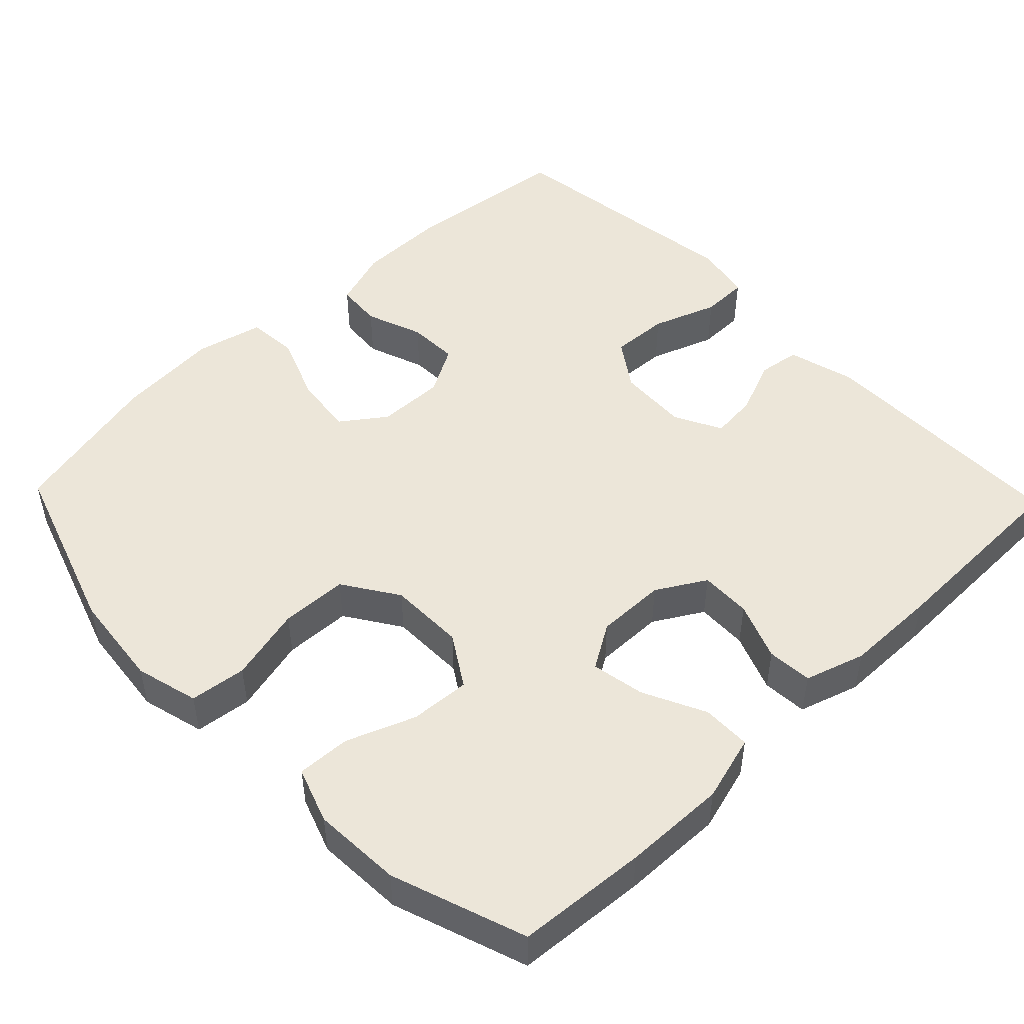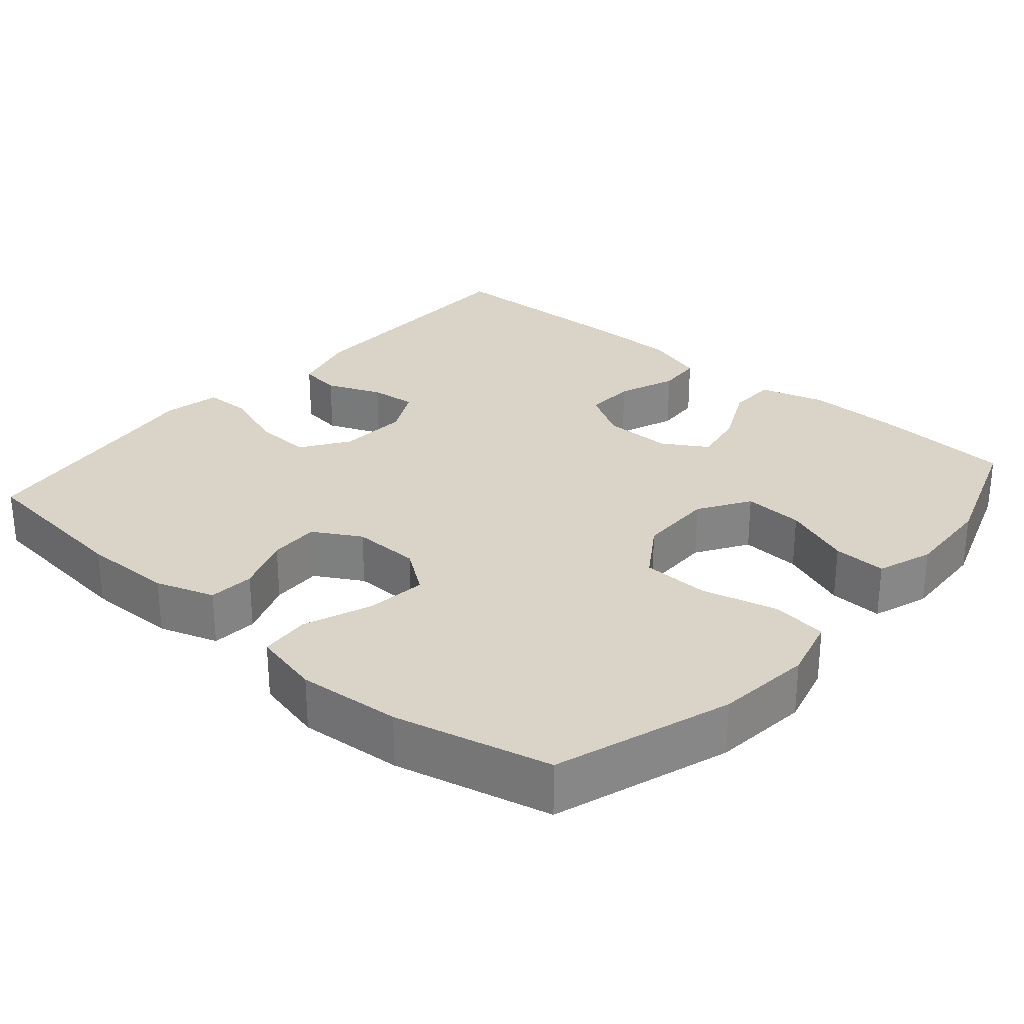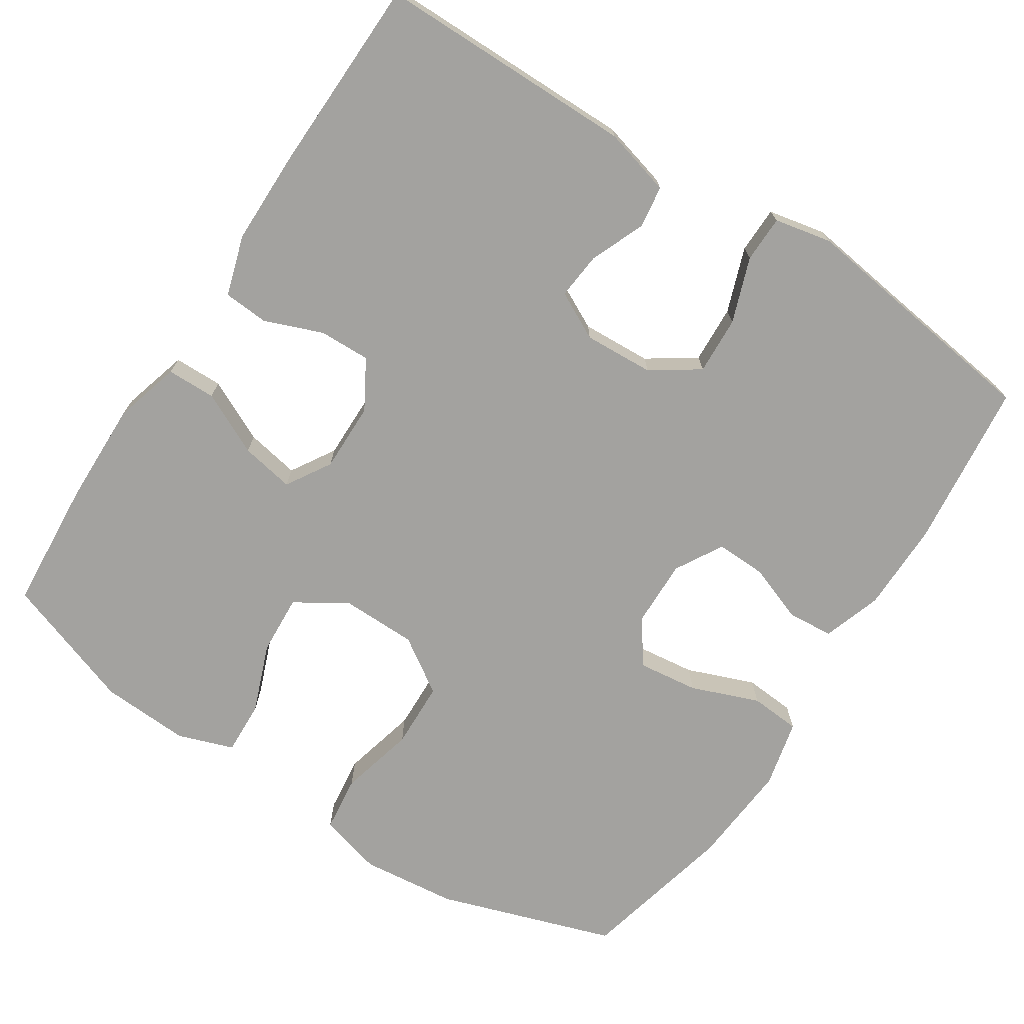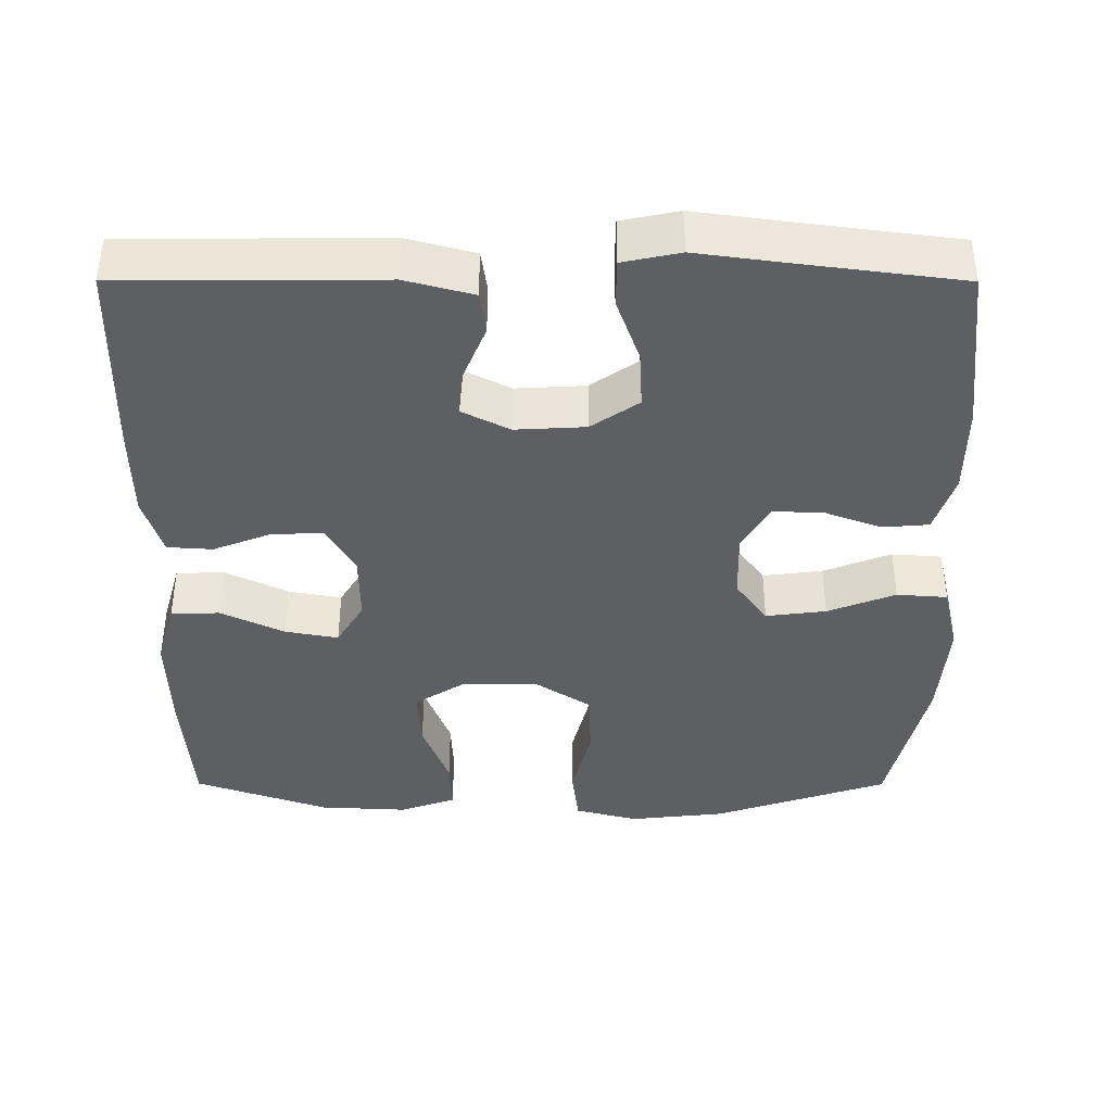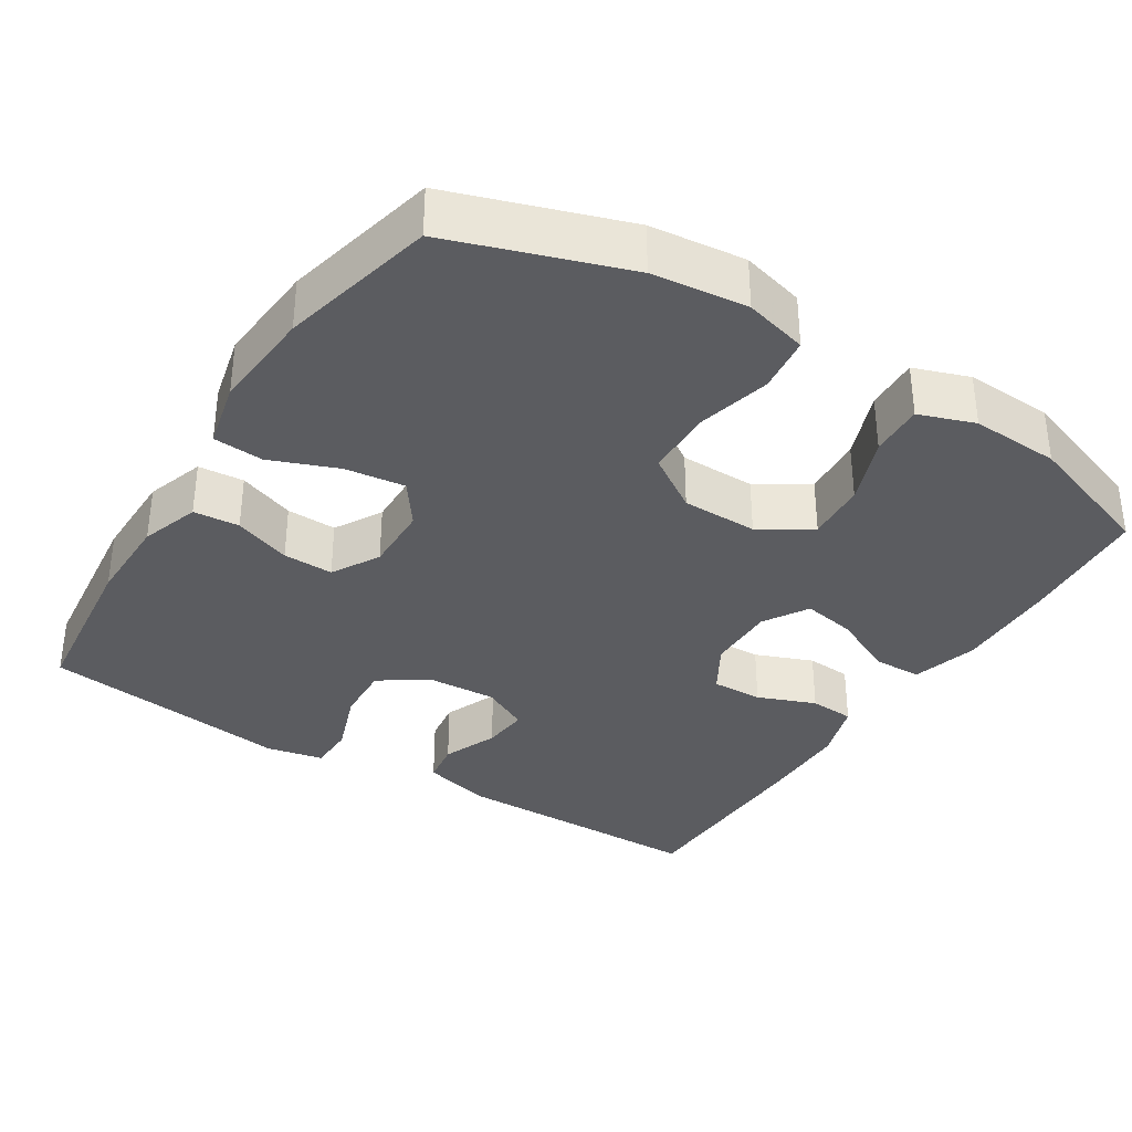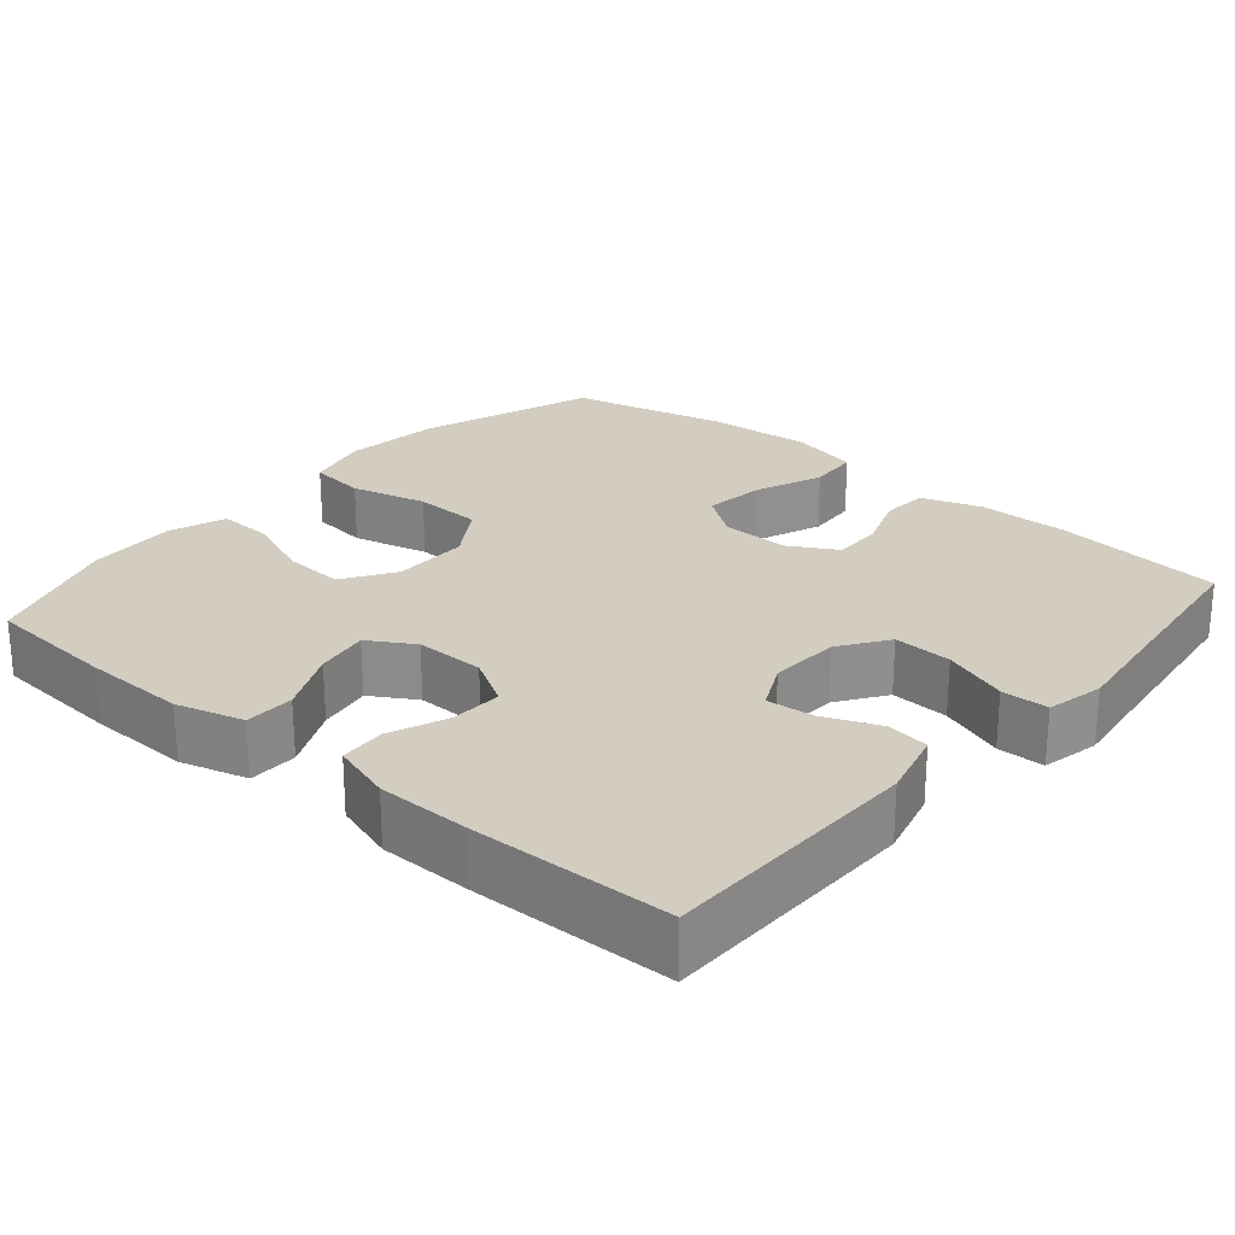
<metadata>
{"format":"obj","ext":"obj","renderer":"f3d","projection":"perspective","resolution":1024,"background":"white","views":[{"elev":48.9,"azim":46.1,"up":"+Y"},{"elev":28.4,"azim":-49.2,"up":"+Y"},{"elev":-72.4,"azim":146.9,"up":"+Y"},{"elev":-40.2,"azim":179.9,"up":"+Y"},{"elev":-35.0,"azim":-32.2,"up":"+Y"},{"elev":24.6,"azim":130.7,"up":"+Y"}]}
</metadata>
<code>
v -0.5 0.07 0.5
v -0.267 0.07 0.578
v -0.14 0.07 0.592
v -0.056 0.07 0.57
v -0.047 0.07 0.495
v -0.072 0.07 0.395
v -0.069 0.07 0.306
v 0.004 0.07 0.258
v 0.105 0.07 0.257
v 0.173 0.07 0.3
v 0.168 0.07 0.38
v 0.133 0.07 0.471
v 0.13 0.07 0.542
v 0.204 0.07 0.568
v 0.322 0.07 0.562
v 0.5 0.07 0.5
v 0.513 0.07 0.327
v 0.516 0.07 0.19
v 0.491 0.07 0.102
v 0.426 0.07 0.101
v 0.343 0.07 0.141
v 0.272 0.07 0.154
v 0.236 0.07 0.095
v 0.237 0.07 0.003
v 0.275 0.07 -0.062
v 0.343 0.07 -0.06
v 0.42 0.07 -0.03
v 0.48 0.07 -0.034
v 0.505 0.07 -0.114
v 0.506 0.07 -0.237
v 0.5 0.07 -0.5
v 0.157 0.07 -0.502
v 0.067 0.07 -0.478
v 0.059 0.07 -0.422
v 0.089 0.07 -0.349
v 0.095 0.07 -0.287
v 0.032 0.07 -0.255
v -0.061 0.07 -0.26
v -0.124 0.07 -0.303
v -0.12 0.07 -0.38
v -0.089 0.07 -0.466
v -0.09 0.07 -0.528
v -0.166 0.07 -0.544
v -0.284 0.07 -0.528
v -0.5 0.07 -0.5
v -0.525 0.07 -0.278
v -0.524 0.07 -0.158
v -0.498 0.07 -0.08
v -0.437 0.07 -0.075
v -0.361 0.07 -0.103
v -0.294 0.07 -0.105
v -0.258 0.07 -0.042
v -0.26 0.07 0.048
v -0.302 0.07 0.106
v -0.382 0.07 0.096
v -0.472 0.07 0.061
v -0.539 0.07 0.066
v -0.56 0.07 0.156
v -0.549 0.07 0.293
v -0.5 0 0.5
v -0.267 0 0.578
v -0.14 0 0.592
v -0.056 0 0.57
v -0.047 0 0.495
v -0.072 0 0.395
v -0.069 0 0.306
v 0.004 0 0.258
v 0.105 0 0.257
v 0.173 0 0.3
v 0.168 0 0.38
v 0.133 0 0.471
v 0.13 0 0.542
v 0.204 0 0.568
v 0.322 0 0.562
v 0.5 0 0.5
v 0.513 0 0.327
v 0.516 0 0.19
v 0.491 0 0.102
v 0.426 0 0.101
v 0.343 0 0.141
v 0.272 0 0.154
v 0.236 0 0.095
v 0.237 0 0.003
v 0.275 0 -0.062
v 0.343 0 -0.06
v 0.42 0 -0.03
v 0.48 0 -0.034
v 0.505 0 -0.114
v 0.506 0 -0.237
v 0.5 0 -0.5
v 0.157 0 -0.502
v 0.067 0 -0.478
v 0.059 0 -0.422
v 0.089 0 -0.349
v 0.095 0 -0.287
v 0.032 0 -0.255
v -0.061 0 -0.26
v -0.124 0 -0.303
v -0.12 0 -0.38
v -0.089 0 -0.466
v -0.09 0 -0.528
v -0.166 0 -0.544
v -0.284 0 -0.528
v -0.5 0 -0.5
v -0.525 0 -0.278
v -0.524 0 -0.158
v -0.498 0 -0.08
v -0.437 0 -0.075
v -0.361 0 -0.103
v -0.294 0 -0.105
v -0.258 0 -0.042
v -0.26 0 0.048
v -0.302 0 0.106
v -0.382 0 0.096
v -0.472 0 0.061
v -0.539 0 0.066
v -0.56 0 0.156
v -0.549 0 0.293
f 4 5 6
f 3 4 6
f 2 3 6
f 1 2 6
f 59 1 6
f 58 59 6
f 57 58 6
f 56 57 6
f 55 56 6
f 54 55 6 7
f 53 54 7 8
f 52 53 8 9
f 51 52 9 10
f 48 49 50
f 47 48 50
f 46 47 50
f 45 46 50
f 44 45 50
f 44 50 51
f 43 44 51
f 42 43 51
f 41 42 51
f 40 41 51
f 39 40 51
f 38 39 51 10
f 33 34 35
f 32 33 35
f 31 32 35
f 30 31 35
f 29 30 35
f 28 29 35
f 27 28 35
f 26 27 35
f 25 26 35 36
f 24 25 36 37
f 19 20 21
f 18 19 21
f 17 18 21
f 16 17 21
f 15 16 21
f 14 15 21
f 13 14 21
f 12 13 21
f 11 12 21
f 10 11 21 22
f 37 38 10
f 24 37 10
f 23 24 10
f 10 22 23
f 65 64 63
f 65 63 62
f 65 62 61
f 65 61 60
f 65 60 118
f 65 118 117
f 65 117 116
f 65 116 115
f 65 115 114
f 66 65 114 113
f 67 66 113 112
f 68 67 112 111
f 69 68 111 110
f 109 108 107
f 109 107 106
f 109 106 105
f 109 105 104
f 109 104 103
f 110 109 103
f 110 103 102
f 110 102 101
f 110 101 100
f 110 100 99
f 110 99 98
f 69 110 98 97
f 94 93 92
f 94 92 91
f 94 91 90
f 94 90 89
f 94 89 88
f 94 88 87
f 94 87 86
f 94 86 85
f 95 94 85 84
f 96 95 84 83
f 80 79 78
f 80 78 77
f 80 77 76
f 80 76 75
f 80 75 74
f 80 74 73
f 80 73 72
f 80 72 71
f 80 71 70
f 81 80 70 69
f 69 97 96
f 69 96 83
f 69 83 82
f 82 81 69
f 1 60 61 2
f 2 61 62 3
f 3 62 63 4
f 4 63 64 5
f 5 64 65 6
f 6 65 66 7
f 7 66 67 8
f 8 67 68 9
f 9 68 69 10
f 10 69 70 11
f 11 70 71 12
f 12 71 72 13
f 13 72 73 14
f 14 73 74 15
f 15 74 75 16
f 16 75 76 17
f 17 76 77 18
f 18 77 78 19
f 19 78 79 20
f 20 79 80 21
f 21 80 81 22
f 22 81 82 23
f 23 82 83 24
f 24 83 84 25
f 25 84 85 26
f 26 85 86 27
f 27 86 87 28
f 28 87 88 29
f 29 88 89 30
f 30 89 90 31
f 31 90 91 32
f 32 91 92 33
f 33 92 93 34
f 34 93 94 35
f 35 94 95 36
f 36 95 96 37
f 37 96 97 38
f 38 97 98 39
f 39 98 99 40
f 40 99 100 41
f 41 100 101 42
f 42 101 102 43
f 43 102 103 44
f 44 103 104 45
f 45 104 105 46
f 46 105 106 47
f 47 106 107 48
f 48 107 108 49
f 49 108 109 50
f 50 109 110 51
f 51 110 111 52
f 52 111 112 53
f 53 112 113 54
f 54 113 114 55
f 55 114 115 56
f 56 115 116 57
f 57 116 117 58
f 58 117 118 59
f 59 118 60 1

</code>
